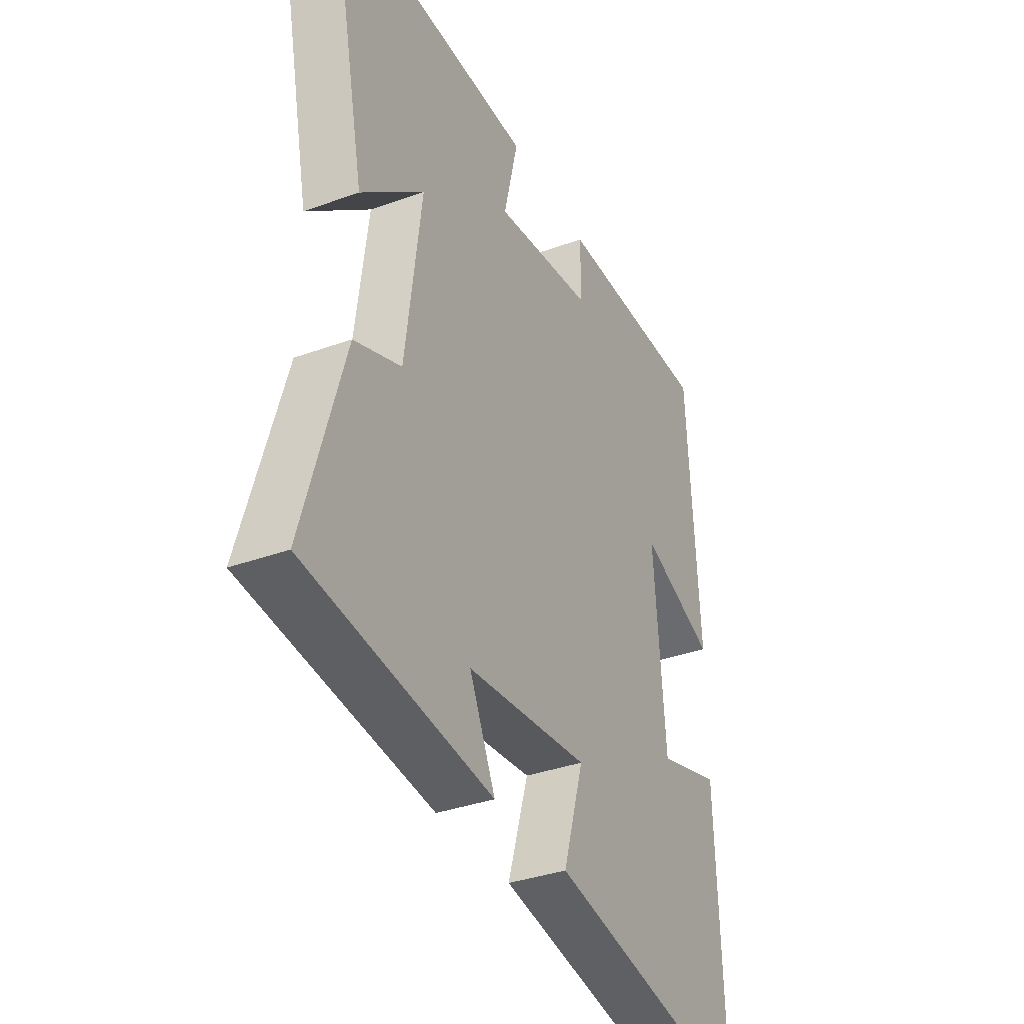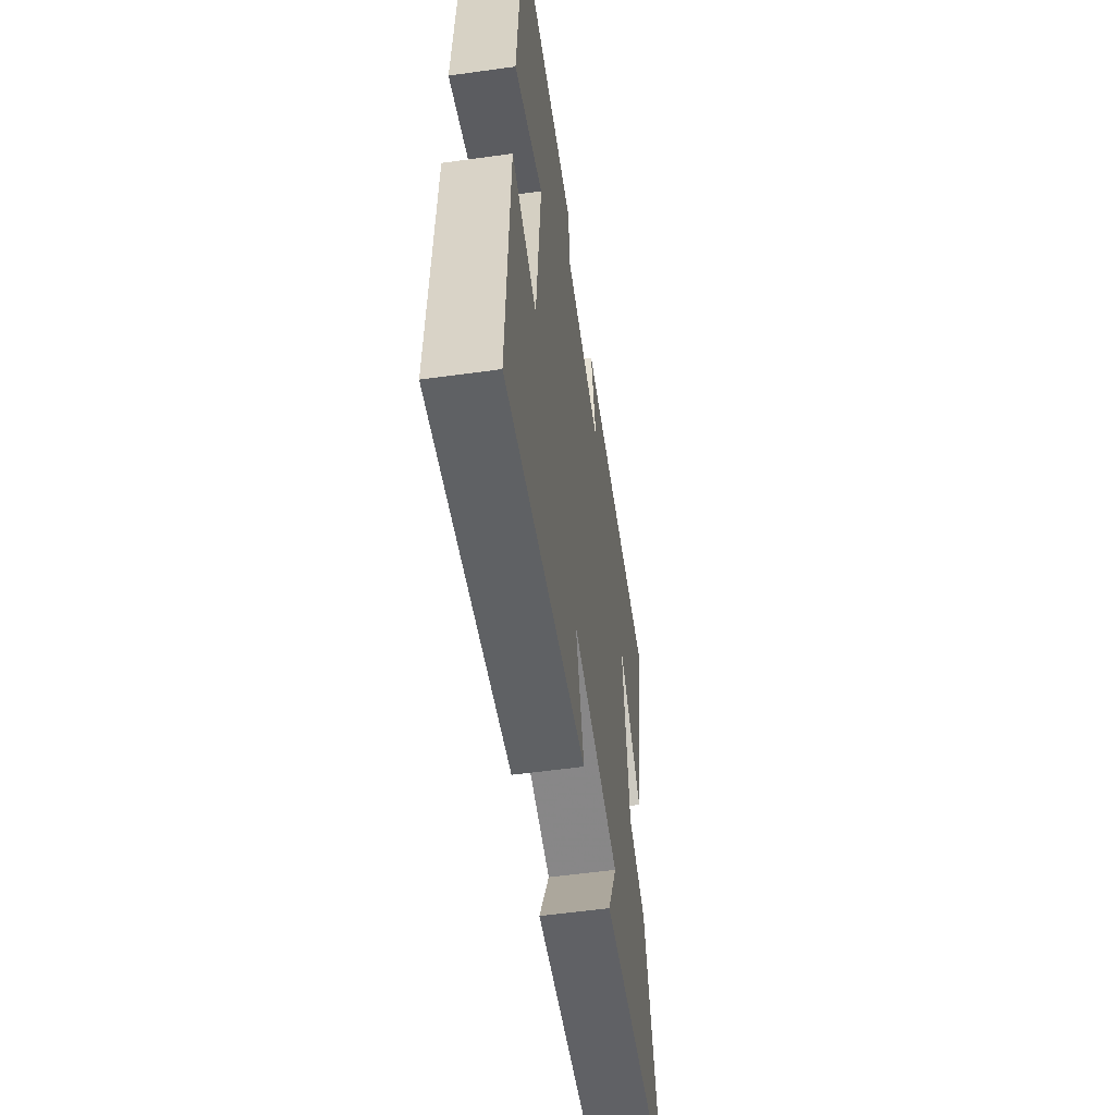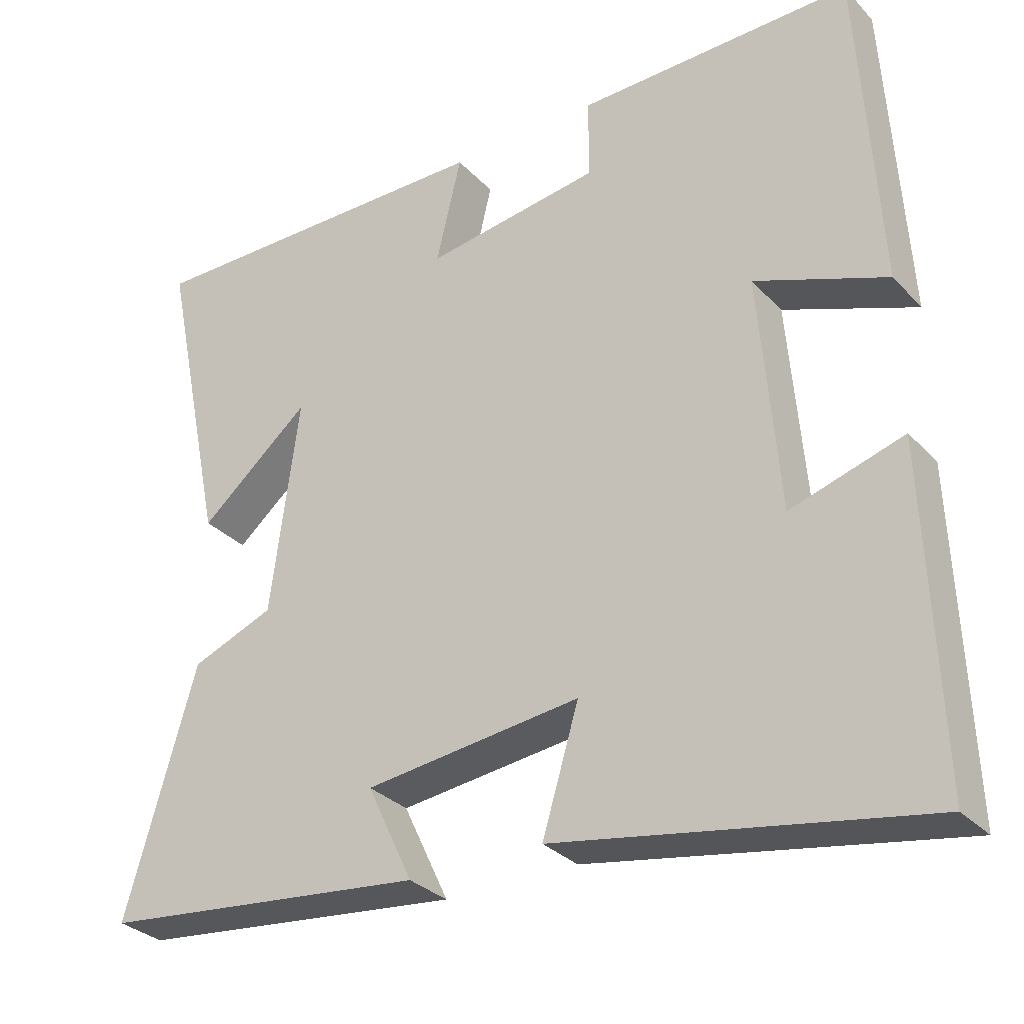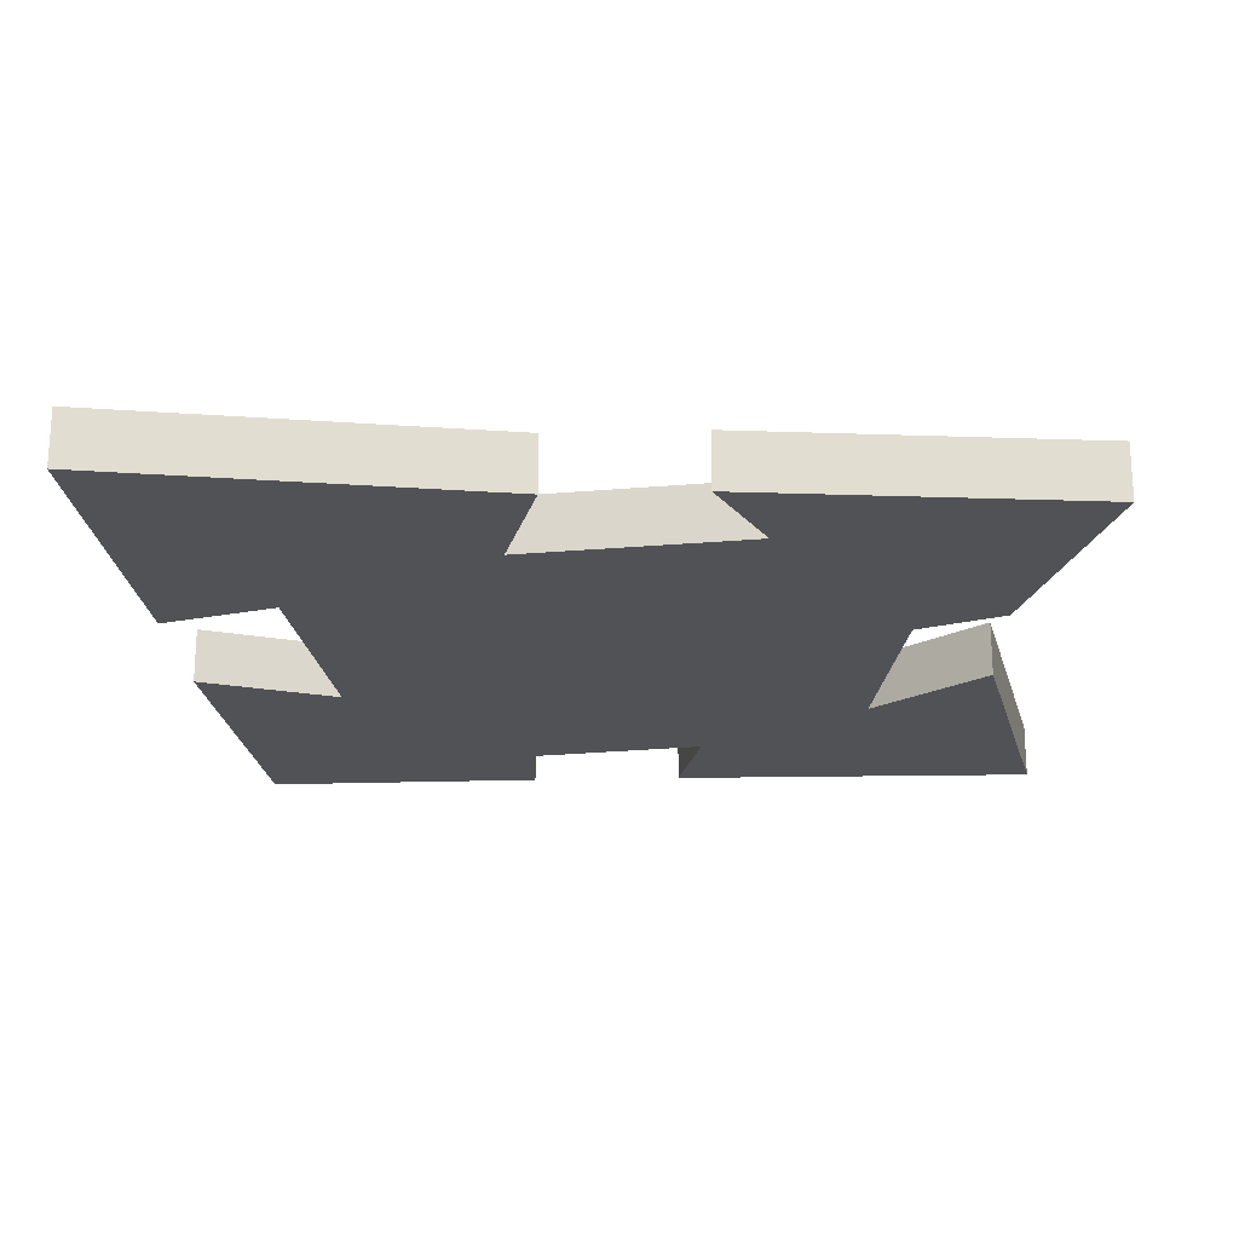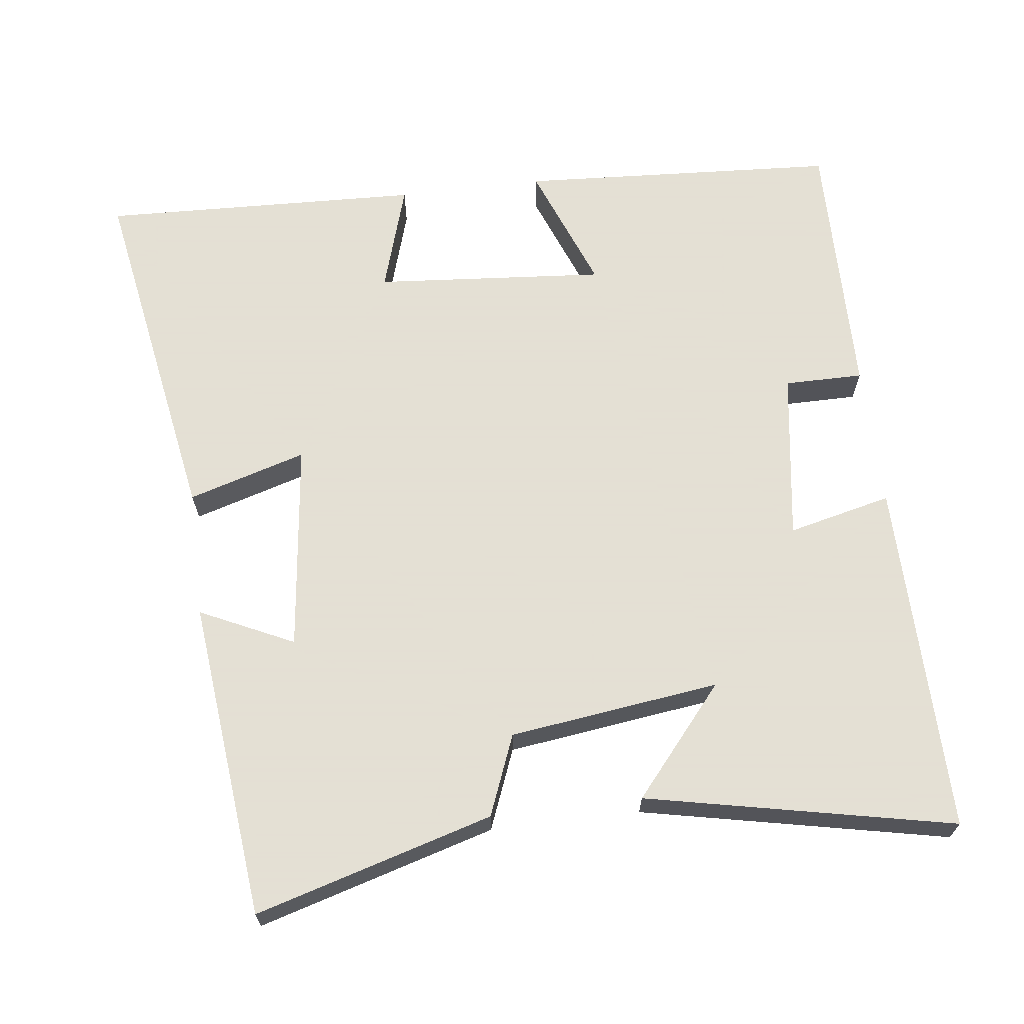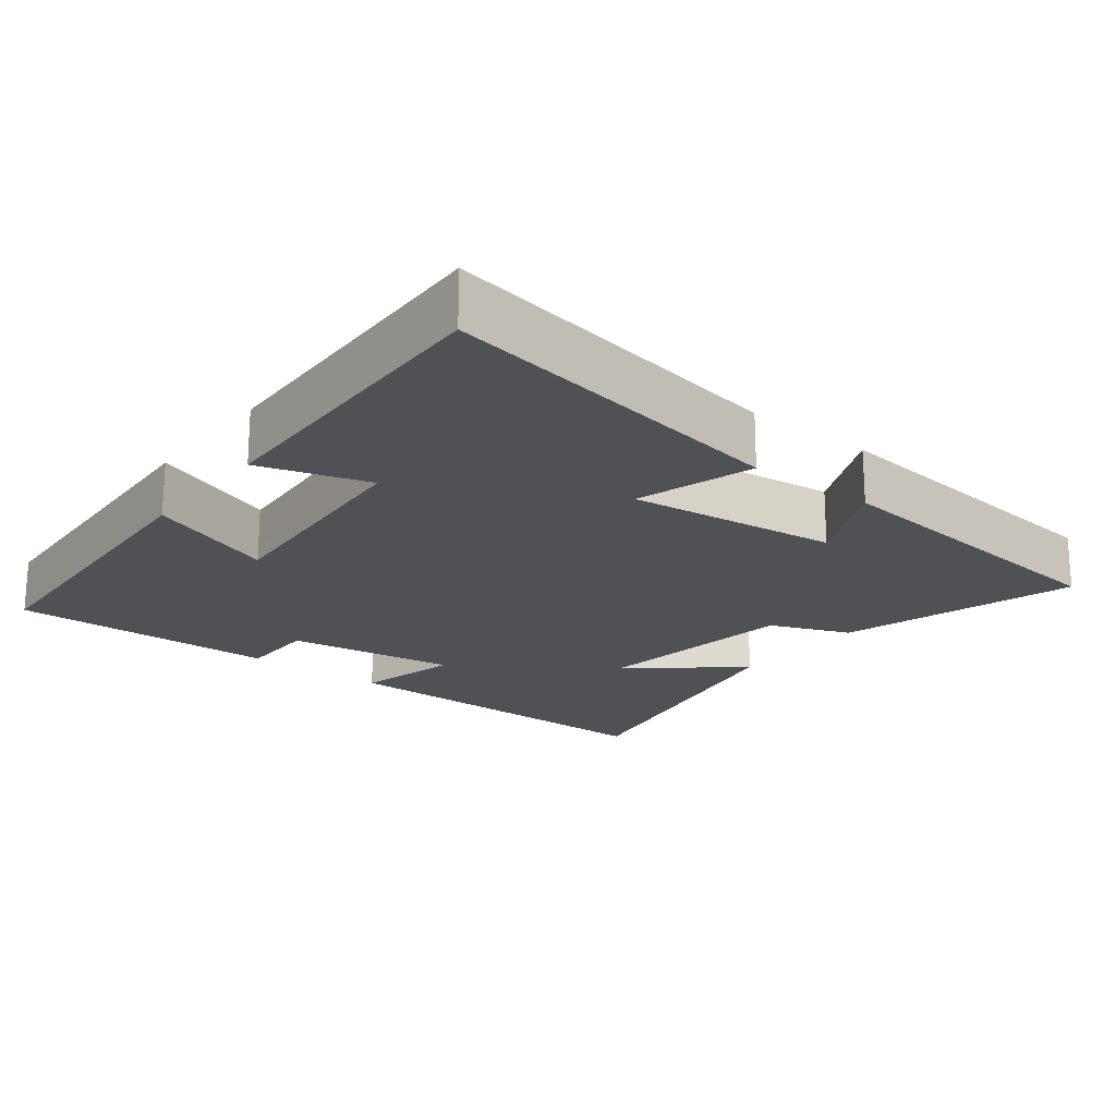
<metadata>
{"format":"obj","ext":"obj","renderer":"f3d","projection":"perspective","resolution":1024,"background":"white","views":[{"elev":-35.6,"azim":-64.4,"up":"+Z"},{"elev":-56.1,"azim":98.3,"up":"+Z"},{"elev":-30.8,"azim":34.7,"up":"+Z"},{"elev":-20.8,"azim":-177.5,"up":"+Y"},{"elev":66.2,"azim":-97.0,"up":"+Y"},{"elev":-20.1,"azim":142.0,"up":"+Y"}]}
</metadata>
<code>
v -0.595 0.07 -0.453
v -0.5 0.07 -0.126
v -0.389 0.07 -0.082
v -0.351 0.07 0.208
v -0.5 0.07 0.082
v -0.588 0.07 0.505
v -0.099 0.07 0.5
v -0.133 0.07 0.357
v 0.103 0.07 0.391
v 0.103 0.07 0.5
v 0.474 0.07 0.506
v 0.5 0.07 0.064
v 0.323 0.07 0.132
v 0.349 0.07 -0.188
v 0.5 0.07 -0.142
v 0.516 0.07 -0.586
v 0.025 0.07 -0.5
v 0.074 0.07 -0.337
v -0.216 0.07 -0.371
v -0.155 0.07 -0.5
v -0.595 0 -0.453
v -0.5 0 -0.126
v -0.389 0 -0.082
v -0.351 0 0.208
v -0.5 0 0.082
v -0.588 0 0.505
v -0.099 0 0.5
v -0.133 0 0.357
v 0.103 0 0.391
v 0.103 0 0.5
v 0.474 0 0.506
v 0.5 0 0.064
v 0.323 0 0.132
v 0.349 0 -0.188
v 0.5 0 -0.142
v 0.516 0 -0.586
v 0.025 0 -0.5
v 0.074 0 -0.337
v -0.216 0 -0.371
v -0.155 0 -0.5
f 1 2 3
f 20 1 3
f 19 20 3
f 18 19 3 4
f 16 17 18
f 15 16 18
f 14 15 18
f 13 14 18 4
f 11 12 13
f 10 11 13
f 9 10 13
f 8 9 13 4
f 7 8 4
f 4 5 6 7
f 23 22 21
f 23 21 40
f 23 40 39
f 24 23 39 38
f 38 37 36
f 38 36 35
f 38 35 34
f 24 38 34 33
f 33 32 31
f 33 31 30
f 33 30 29
f 24 33 29 28
f 24 28 27
f 27 26 25 24
f 1 21 22 2
f 2 22 23 3
f 3 23 24 4
f 4 24 25 5
f 5 25 26 6
f 6 26 27 7
f 7 27 28 8
f 8 28 29 9
f 9 29 30 10
f 10 30 31 11
f 11 31 32 12
f 12 32 33 13
f 13 33 34 14
f 14 34 35 15
f 15 35 36 16
f 16 36 37 17
f 17 37 38 18
f 18 38 39 19
f 19 39 40 20
f 20 40 21 1

</code>
